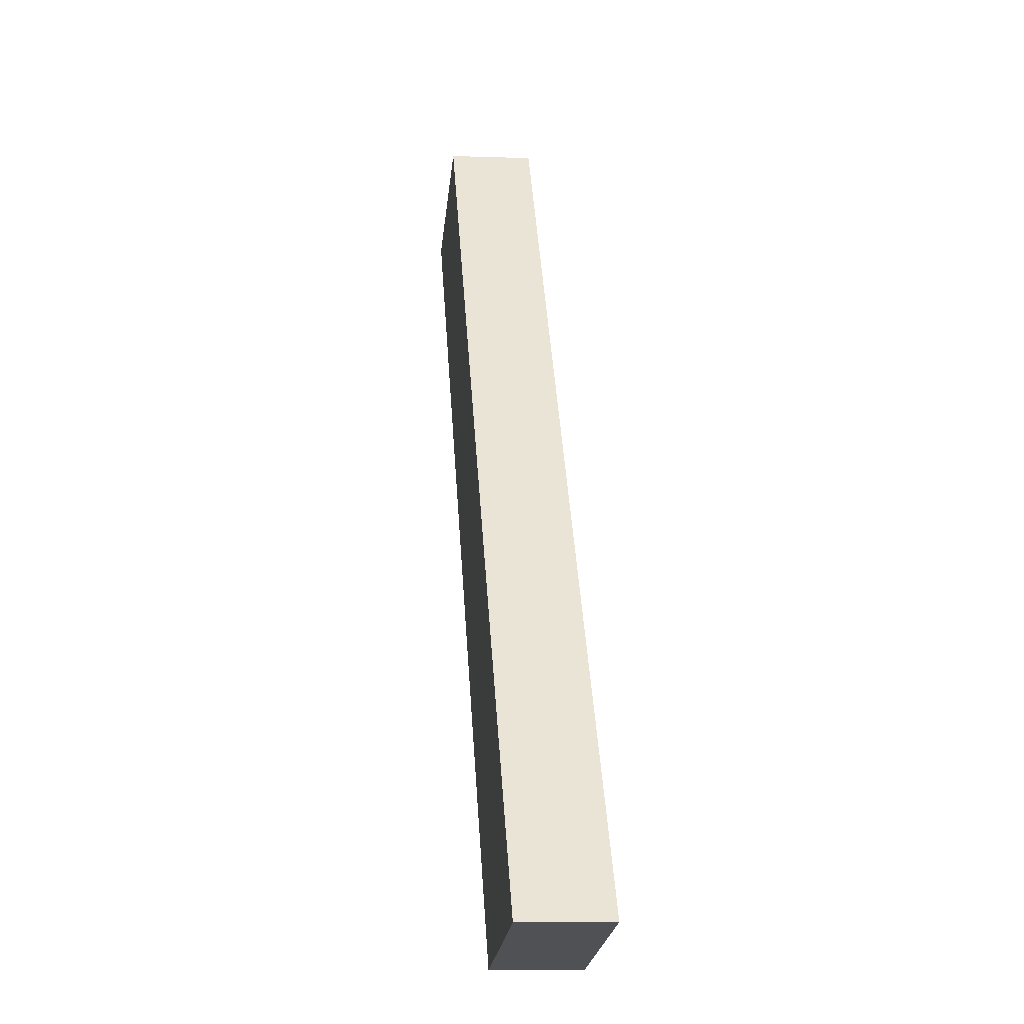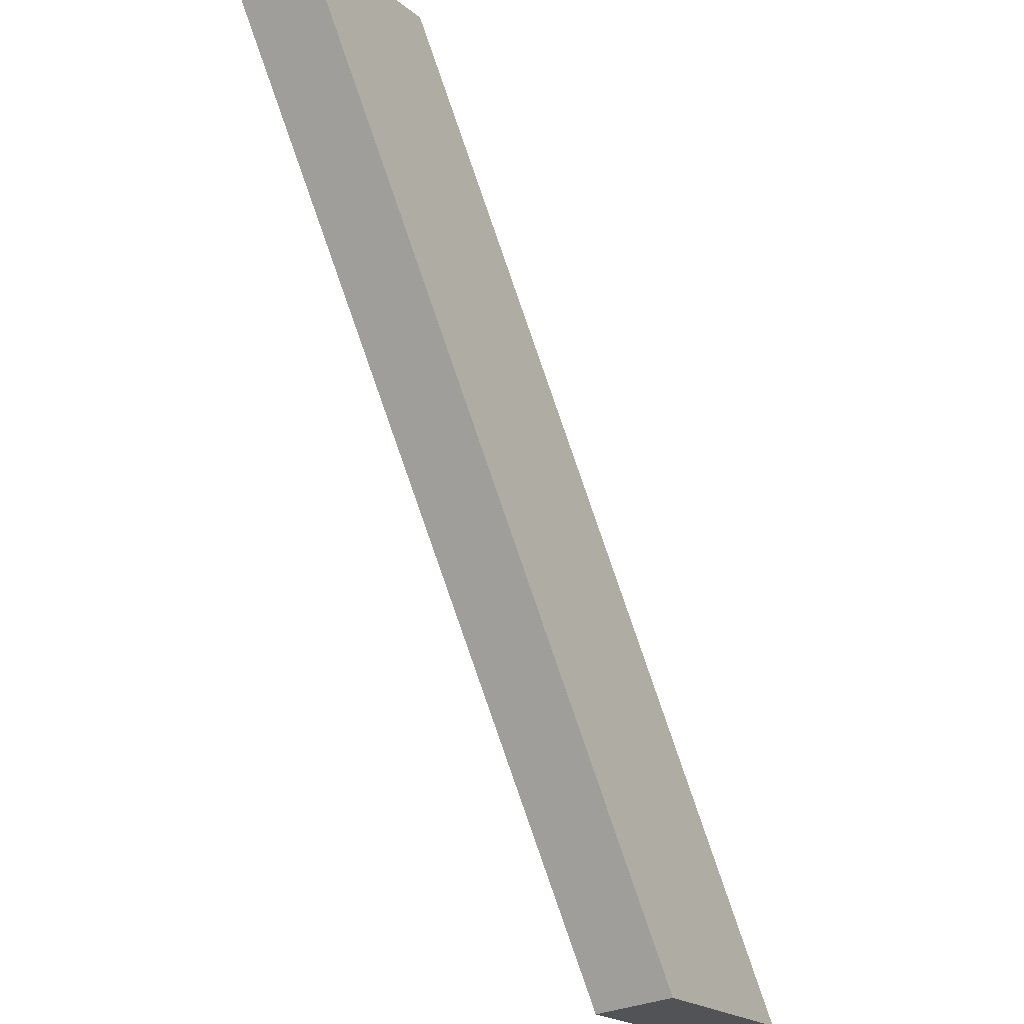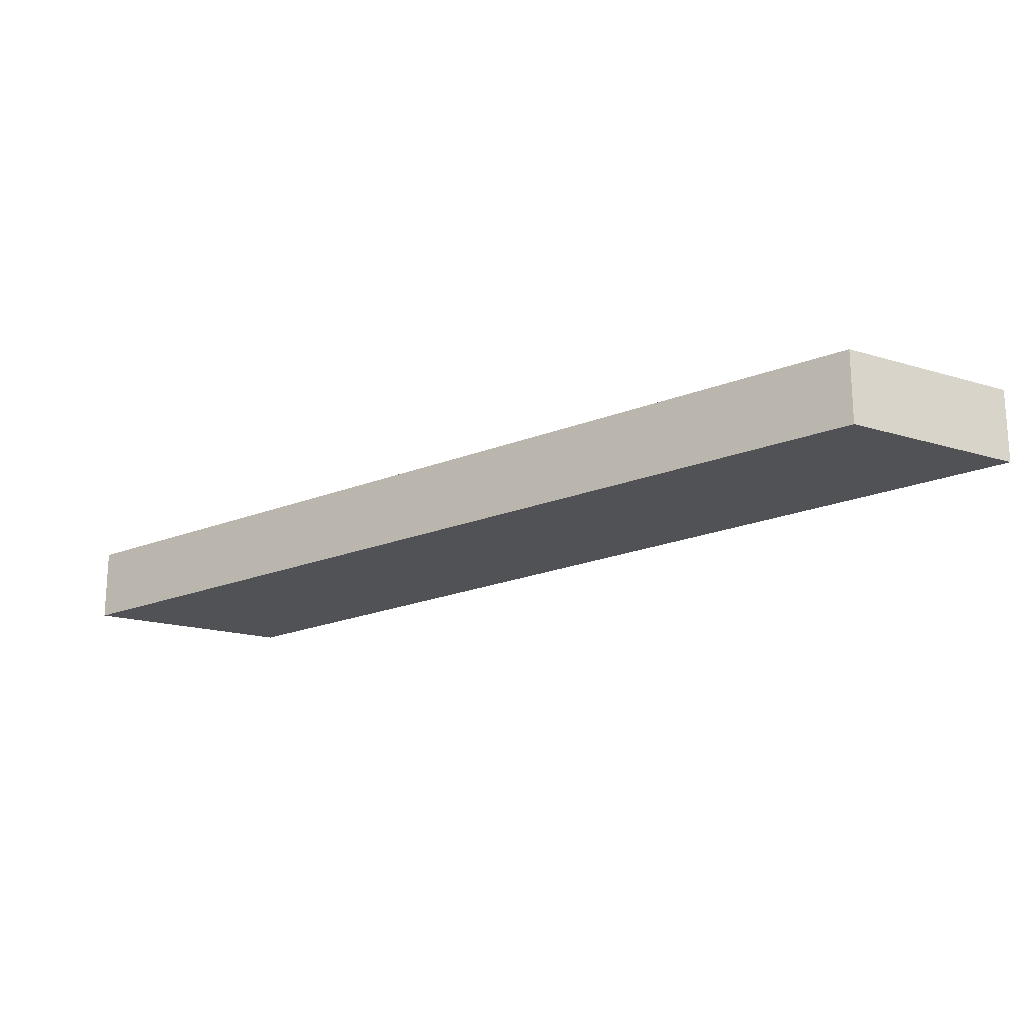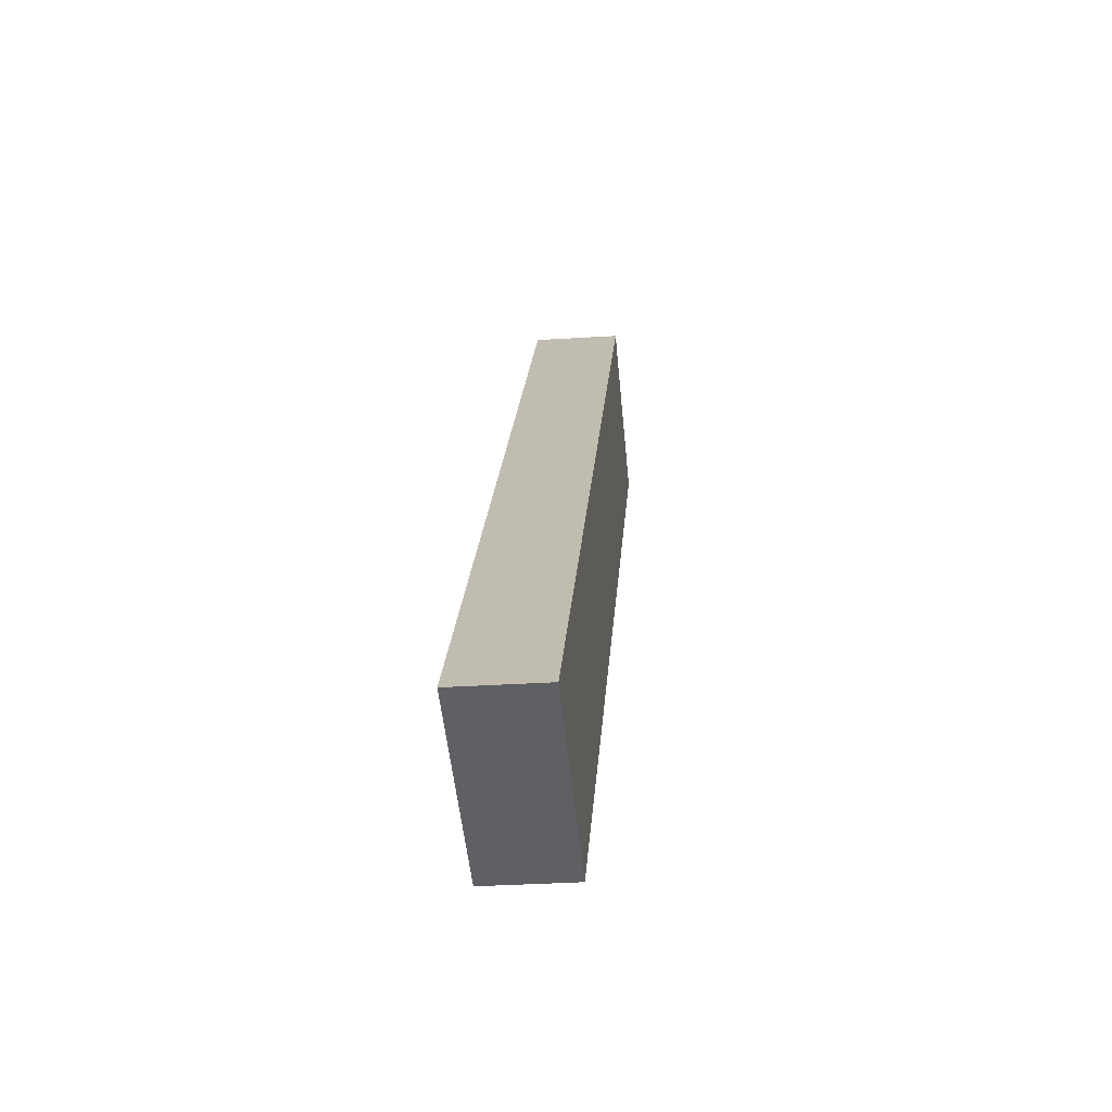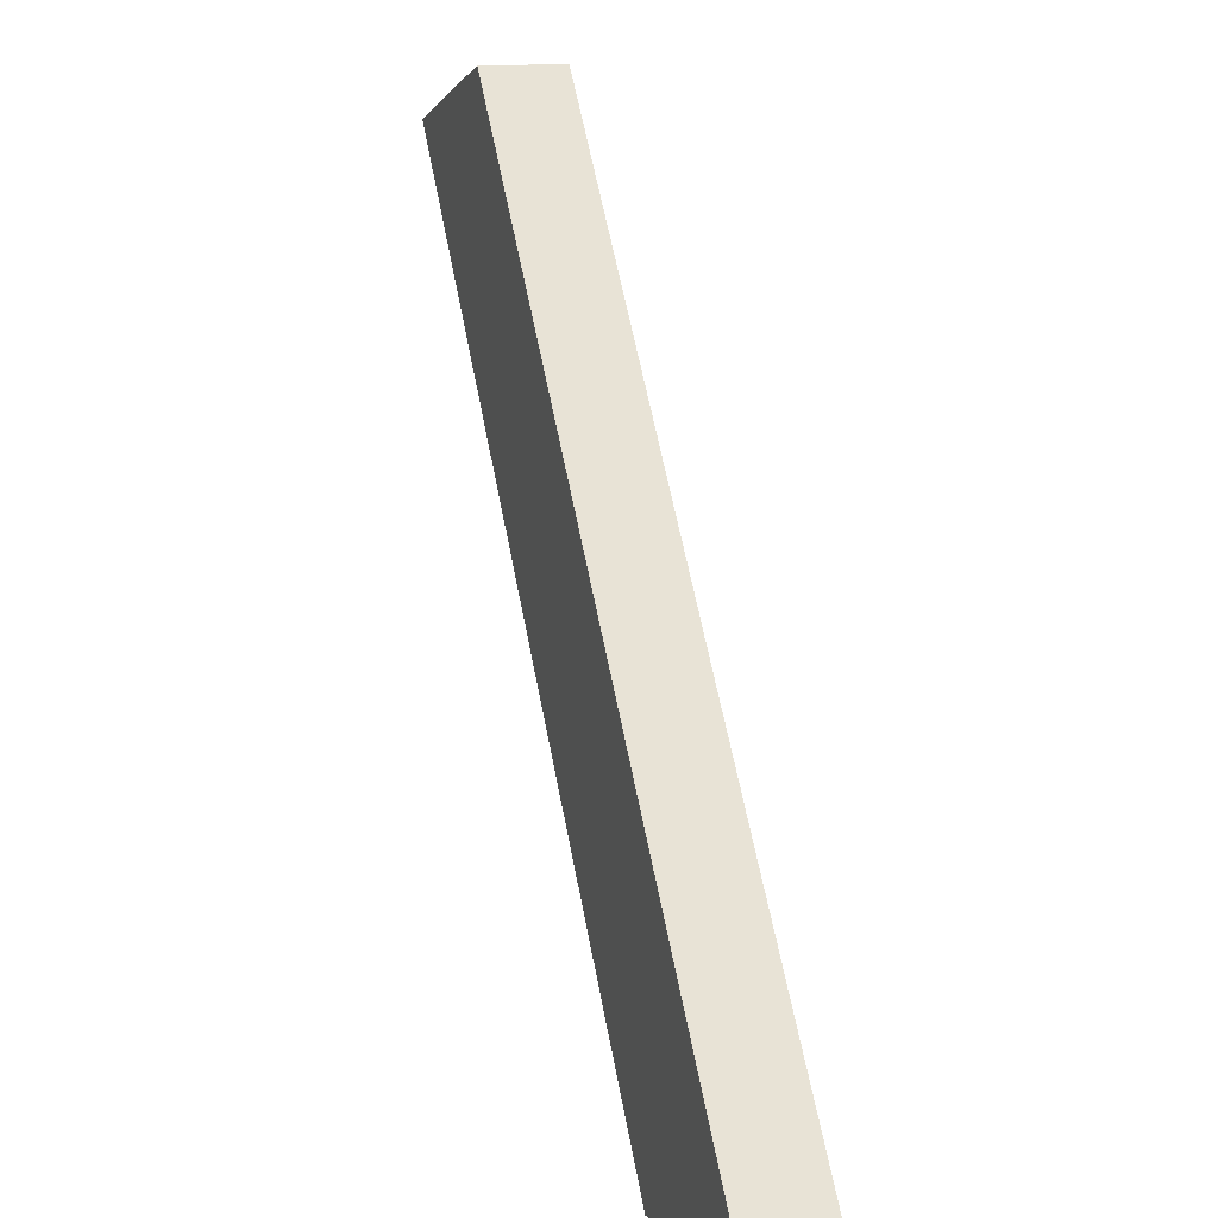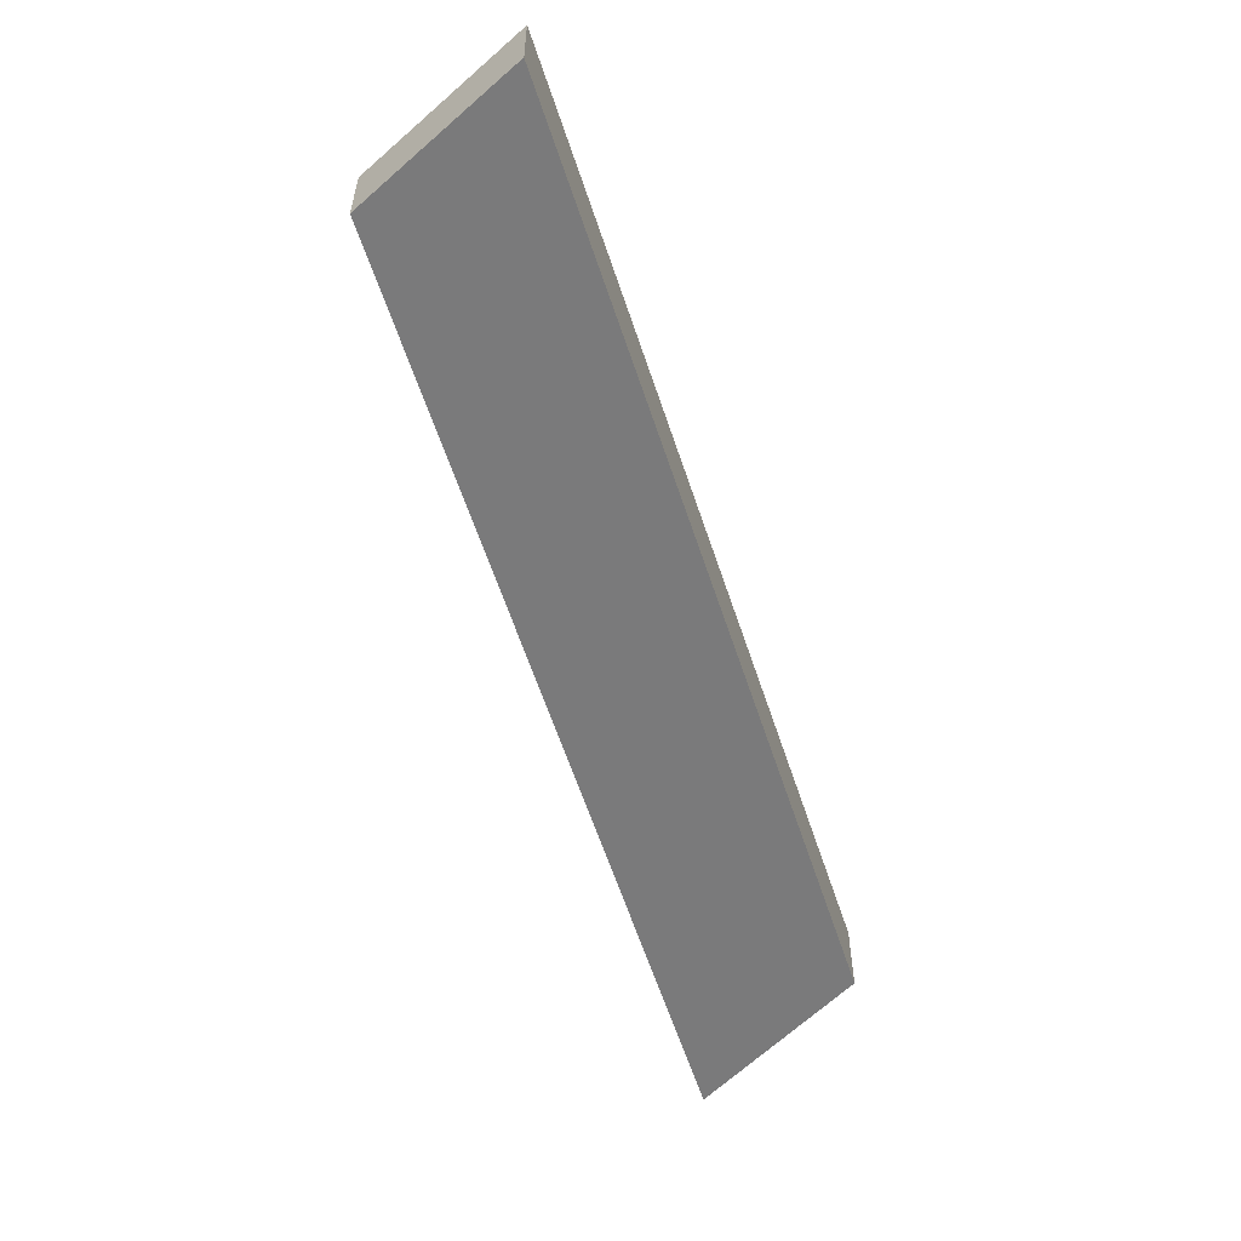
<metadata>
{"format":"obj","ext":"obj","renderer":"f3d","projection":"perspective","resolution":1024,"background":"white","views":[{"elev":-8.6,"azim":-95.4,"up":"+Z"},{"elev":-32.5,"azim":120.9,"up":"+Z"},{"elev":-20.7,"azim":-14.0,"up":"+Y"},{"elev":-32.6,"azim":-84.9,"up":"+Z"},{"elev":12.2,"azim":-107.5,"up":"+Z"},{"elev":-58.1,"azim":57.7,"up":"+Y"}]}
</metadata>
<code>
v  47.5 5.692 56.26
v  15.15 5.692 -3.01
v  0 5.692 3.485e-16
v  31.31 5.692 16.47
v  61.18 5.692 52.49
v  15.15 1.843e-16 -3.01
v  31.31 -1.009e-15 16.47
v  61.18 -3.214e-15 52.49
v  0 0 0
v  47.5 -3.445e-15 56.26
g defaultobject
f 1 2 3
f 2 1 4
f 4 1 5
f 4 6 2
f 6 4 7
f 7 4 5
f 7 5 8
f 6 3 2
f 3 6 9
f 9 1 3
f 1 9 10
f 10 5 1
f 5 10 8
f 6 10 9
f 10 6 7
f 10 7 8

</code>
